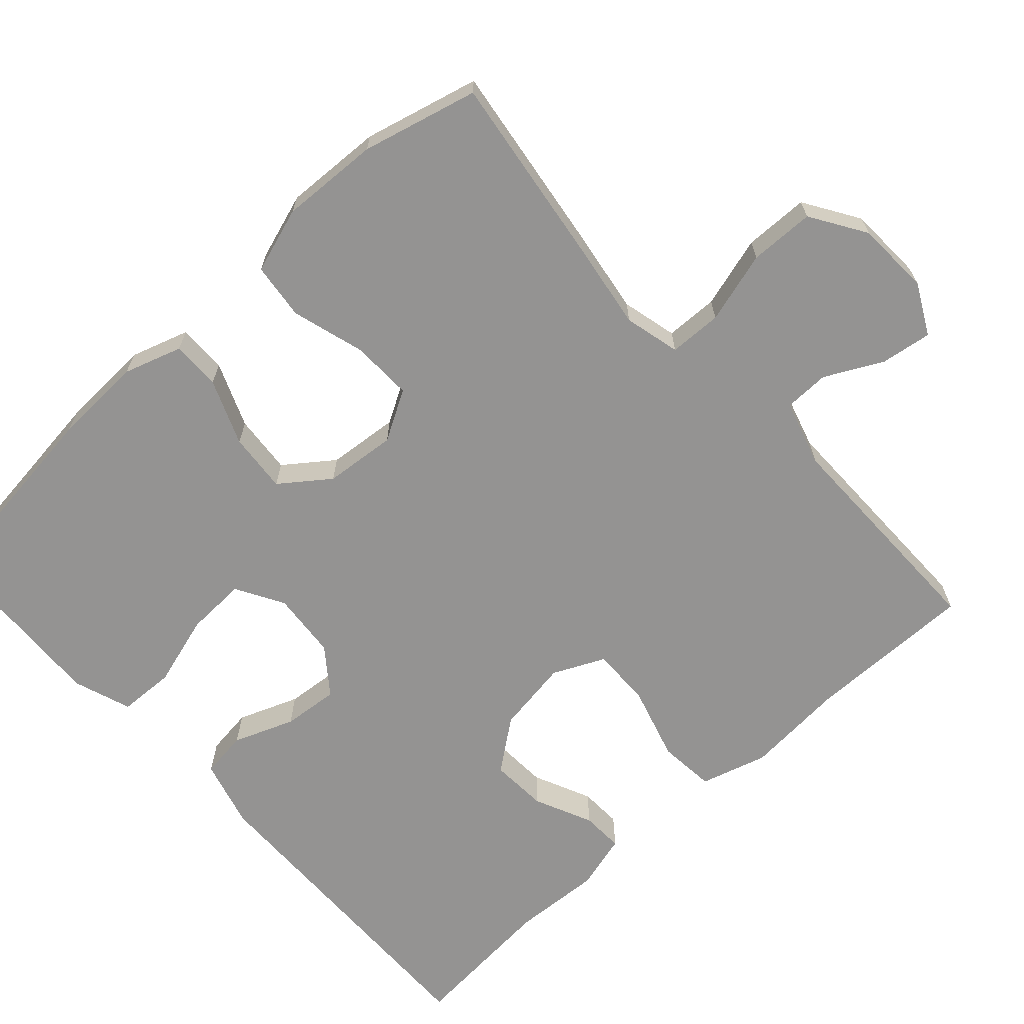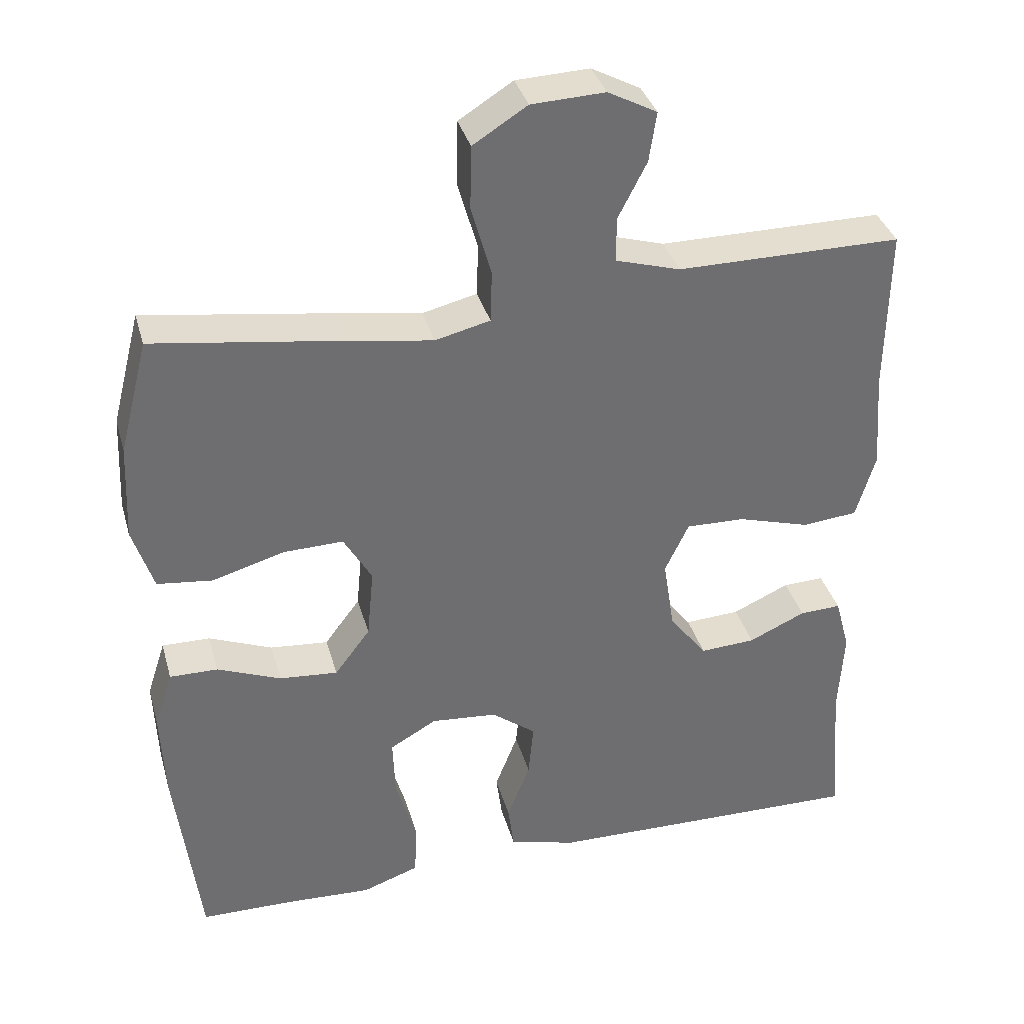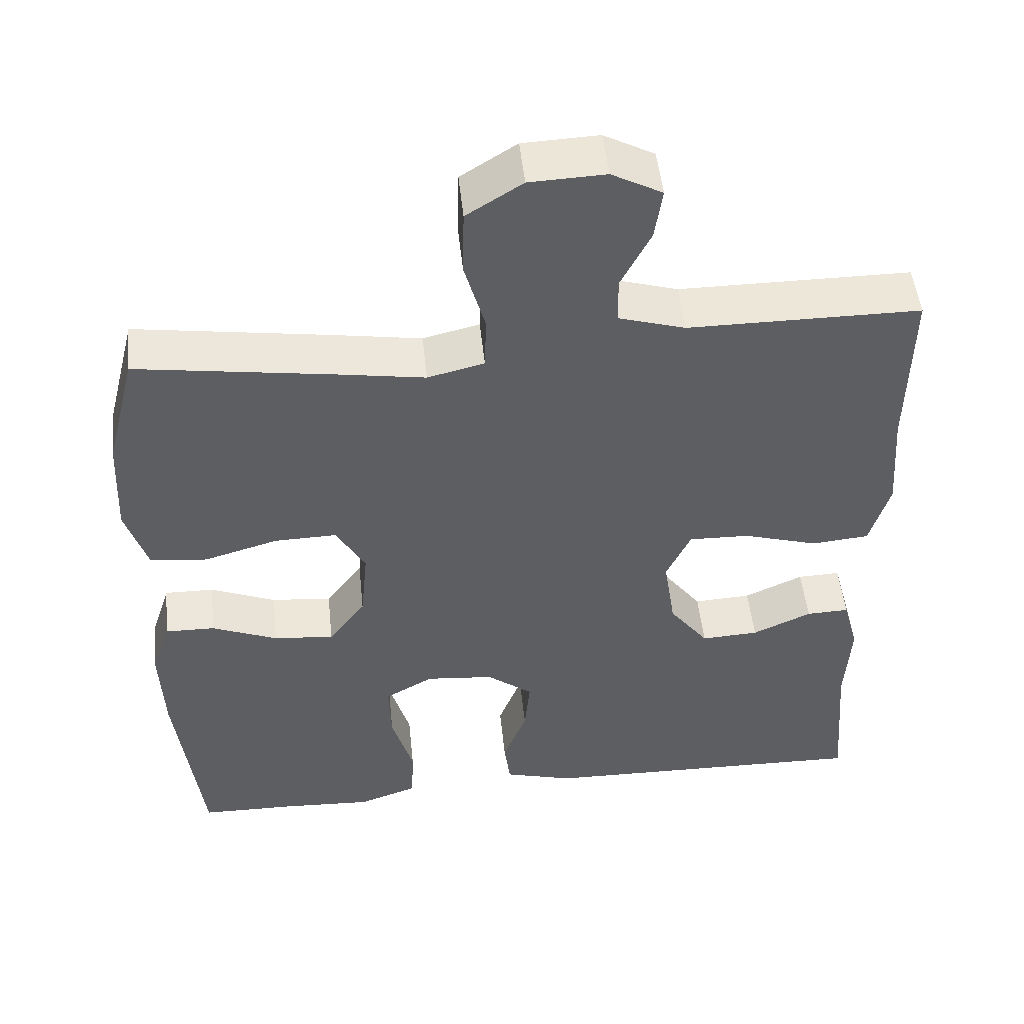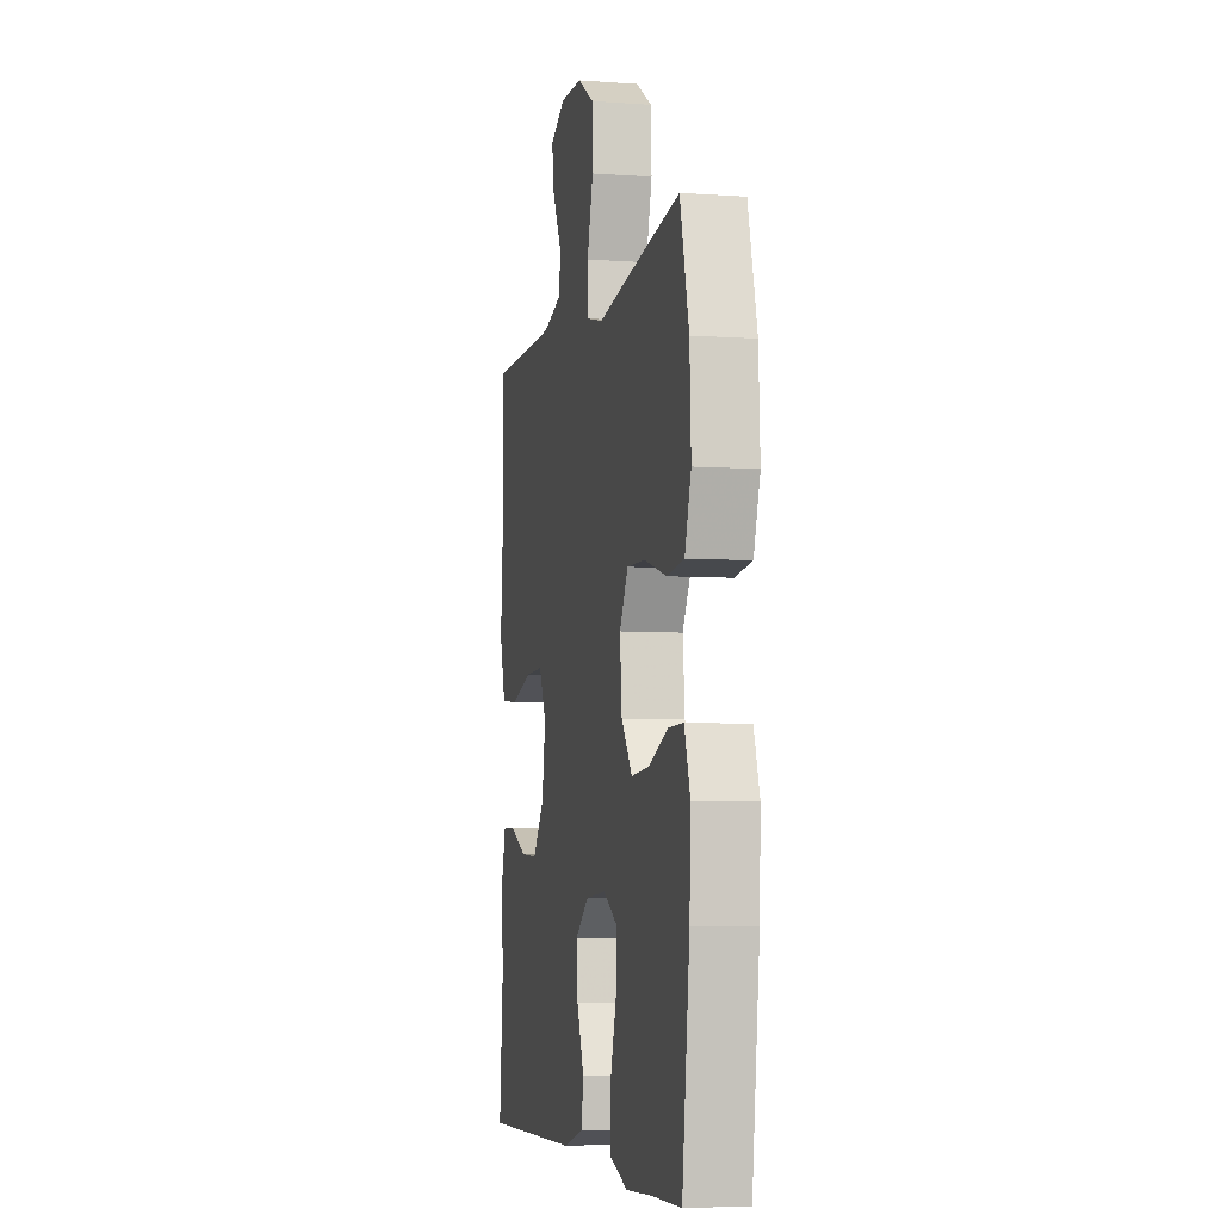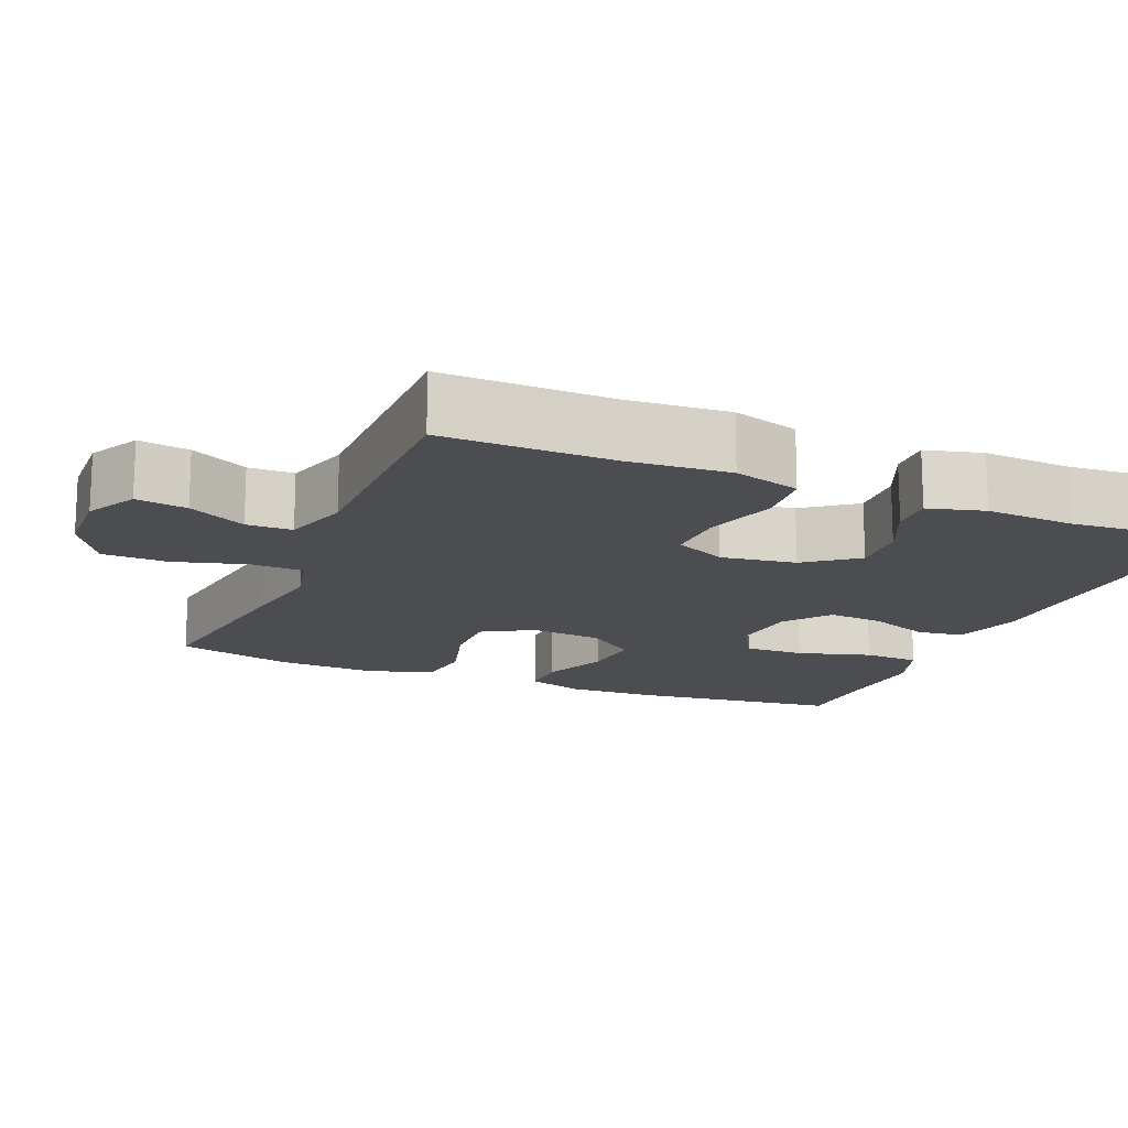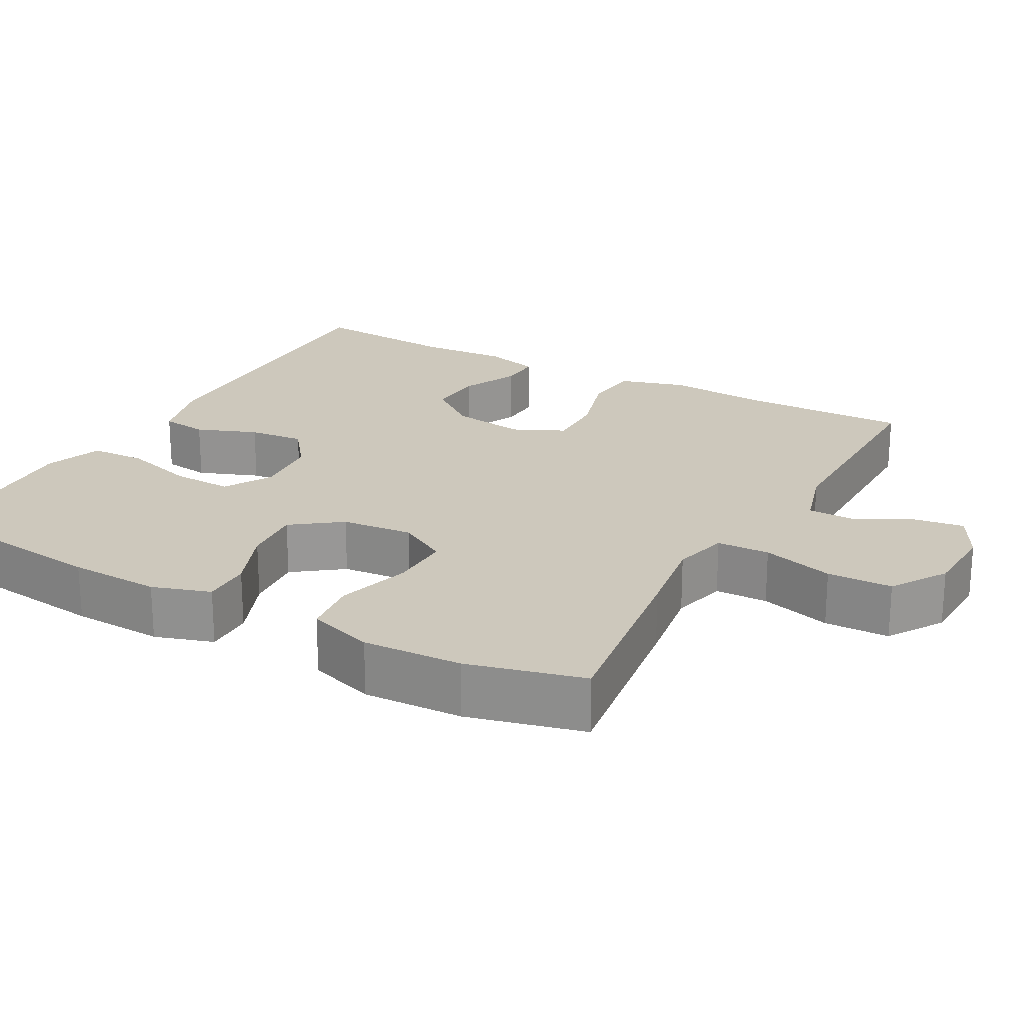
<metadata>
{"format":"obj","ext":"obj","renderer":"f3d","projection":"perspective","resolution":1024,"background":"white","views":[{"elev":-66.8,"azim":-47.5,"up":"+Y"},{"elev":35.9,"azim":-15.2,"up":"+Z"},{"elev":49.6,"azim":-5.9,"up":"+Z"},{"elev":-5.8,"azim":-102.4,"up":"+Z"},{"elev":-15.7,"azim":67.3,"up":"+Y"},{"elev":22.1,"azim":-61.0,"up":"+Y"}]}
</metadata>
<code>
v -0.5 0.07 -0.5
v -0.533 0.07 -0.23
v -0.538 0.07 -0.109
v -0.513 0.07 -0.032
v -0.448 0.07 -0.033
v -0.362 0.07 -0.068
v -0.283 0.07 -0.075
v -0.235 0.07 -0.011
v -0.226 0.07 0.084
v -0.264 0.07 0.15
v -0.345 0.07 0.148
v -0.442 0.07 0.12
v -0.517 0.07 0.129
v -0.545 0.07 0.216
v -0.539 0.07 0.347
v -0.5 0.07 0.5
v -0.245 0.07 0.463
v -0.131 0.07 0.445
v -0.057 0.07 0.463
v -0.055 0.07 0.533
v -0.082 0.07 0.628
v -0.08 0.07 0.714
v -0.007 0.07 0.76
v 0.092 0.07 0.764
v 0.158 0.07 0.729
v 0.148 0.07 0.662
v 0.109 0.07 0.586
v 0.11 0.07 0.526
v 0.197 0.07 0.5
v 0.5 0.07 0.5
v 0.497 0.07 0.277
v 0.507 0.07 0.144
v 0.481 0.07 0.056
v 0.406 0.07 0.049
v 0.308 0.07 0.078
v 0.229 0.07 0.08
v 0.197 0.07 0.012
v 0.212 0.07 -0.086
v 0.263 0.07 -0.153
v 0.338 0.07 -0.149
v 0.415 0.07 -0.114
v 0.471 0.07 -0.112
v 0.491 0.07 -0.186
v 0.484 0.07 -0.304
v 0.5 0.07 -0.5
v 0.065 0.07 -0.491
v -0.026 0.07 -0.466
v -0.034 0.07 -0.404
v -0.003 0.07 -0.324
v 0.004 0.07 -0.25
v -0.056 0.07 -0.204
v -0.145 0.07 -0.196
v -0.208 0.07 -0.232
v -0.205 0.07 -0.312
v -0.177 0.07 -0.407
v -0.18 0.07 -0.481
v -0.257 0.07 -0.508
v -0.374 0.07 -0.502
v -0.5 0 -0.5
v -0.533 0 -0.23
v -0.538 0 -0.109
v -0.513 0 -0.032
v -0.448 0 -0.033
v -0.362 0 -0.068
v -0.283 0 -0.075
v -0.235 0 -0.011
v -0.226 0 0.084
v -0.264 0 0.15
v -0.345 0 0.148
v -0.442 0 0.12
v -0.517 0 0.129
v -0.545 0 0.216
v -0.539 0 0.347
v -0.5 0 0.5
v -0.245 0 0.463
v -0.131 0 0.445
v -0.057 0 0.463
v -0.055 0 0.533
v -0.082 0 0.628
v -0.08 0 0.714
v -0.007 0 0.76
v 0.092 0 0.764
v 0.158 0 0.729
v 0.148 0 0.662
v 0.109 0 0.586
v 0.11 0 0.526
v 0.197 0 0.5
v 0.5 0 0.5
v 0.497 0 0.277
v 0.507 0 0.144
v 0.481 0 0.056
v 0.406 0 0.049
v 0.308 0 0.078
v 0.229 0 0.08
v 0.197 0 0.012
v 0.212 0 -0.086
v 0.263 0 -0.153
v 0.338 0 -0.149
v 0.415 0 -0.114
v 0.471 0 -0.112
v 0.491 0 -0.186
v 0.484 0 -0.304
v 0.5 0 -0.5
v 0.065 0 -0.491
v -0.026 0 -0.466
v -0.034 0 -0.404
v -0.003 0 -0.324
v 0.004 0 -0.25
v -0.056 0 -0.204
v -0.145 0 -0.196
v -0.208 0 -0.232
v -0.205 0 -0.312
v -0.177 0 -0.407
v -0.18 0 -0.481
v -0.257 0 -0.508
v -0.374 0 -0.502
f 55 56 57 58
f 54 55 58 1
f 53 54 1 2
f 52 53 2 3
f 51 52 3 4
f 46 47 48 49
f 44 45 46 49
f 44 49 50
f 43 44 50 51
f 40 41 42 43
f 39 40 43 51
f 32 33 34 35
f 31 32 35 36
f 29 30 31 36
f 28 29 36 37
f 24 25 26 27
f 24 27 28
f 23 24 28
f 20 21 22 23
f 19 20 23 28
f 15 16 17 18
f 13 14 15 18
f 11 12 13 18
f 10 11 18 19
f 9 10 19 28
f 51 4 5 6
f 51 6 7
f 38 39 51 7
f 37 38 7 8
f 8 9 28 37
f 116 115 114 113
f 59 116 113 112
f 60 59 112 111
f 61 60 111 110
f 62 61 110 109
f 107 106 105 104
f 107 104 103 102
f 108 107 102
f 109 108 102 101
f 101 100 99 98
f 109 101 98 97
f 93 92 91 90
f 94 93 90 89
f 94 89 88 87
f 95 94 87 86
f 85 84 83 82
f 86 85 82
f 86 82 81
f 81 80 79 78
f 86 81 78 77
f 76 75 74 73
f 76 73 72 71
f 76 71 70 69
f 77 76 69 68
f 86 77 68 67
f 64 63 62 109
f 65 64 109
f 65 109 97 96
f 66 65 96 95
f 95 86 67 66
f 1 59 60 2
f 2 60 61 3
f 3 61 62 4
f 4 62 63 5
f 5 63 64 6
f 6 64 65 7
f 7 65 66 8
f 8 66 67 9
f 9 67 68 10
f 10 68 69 11
f 11 69 70 12
f 12 70 71 13
f 13 71 72 14
f 14 72 73 15
f 15 73 74 16
f 16 74 75 17
f 17 75 76 18
f 18 76 77 19
f 19 77 78 20
f 20 78 79 21
f 21 79 80 22
f 22 80 81 23
f 23 81 82 24
f 24 82 83 25
f 25 83 84 26
f 26 84 85 27
f 27 85 86 28
f 28 86 87 29
f 29 87 88 30
f 30 88 89 31
f 31 89 90 32
f 32 90 91 33
f 33 91 92 34
f 34 92 93 35
f 35 93 94 36
f 36 94 95 37
f 37 95 96 38
f 38 96 97 39
f 39 97 98 40
f 40 98 99 41
f 41 99 100 42
f 42 100 101 43
f 43 101 102 44
f 44 102 103 45
f 45 103 104 46
f 46 104 105 47
f 47 105 106 48
f 48 106 107 49
f 49 107 108 50
f 50 108 109 51
f 51 109 110 52
f 52 110 111 53
f 53 111 112 54
f 54 112 113 55
f 55 113 114 56
f 56 114 115 57
f 57 115 116 58
f 58 116 59 1

</code>
